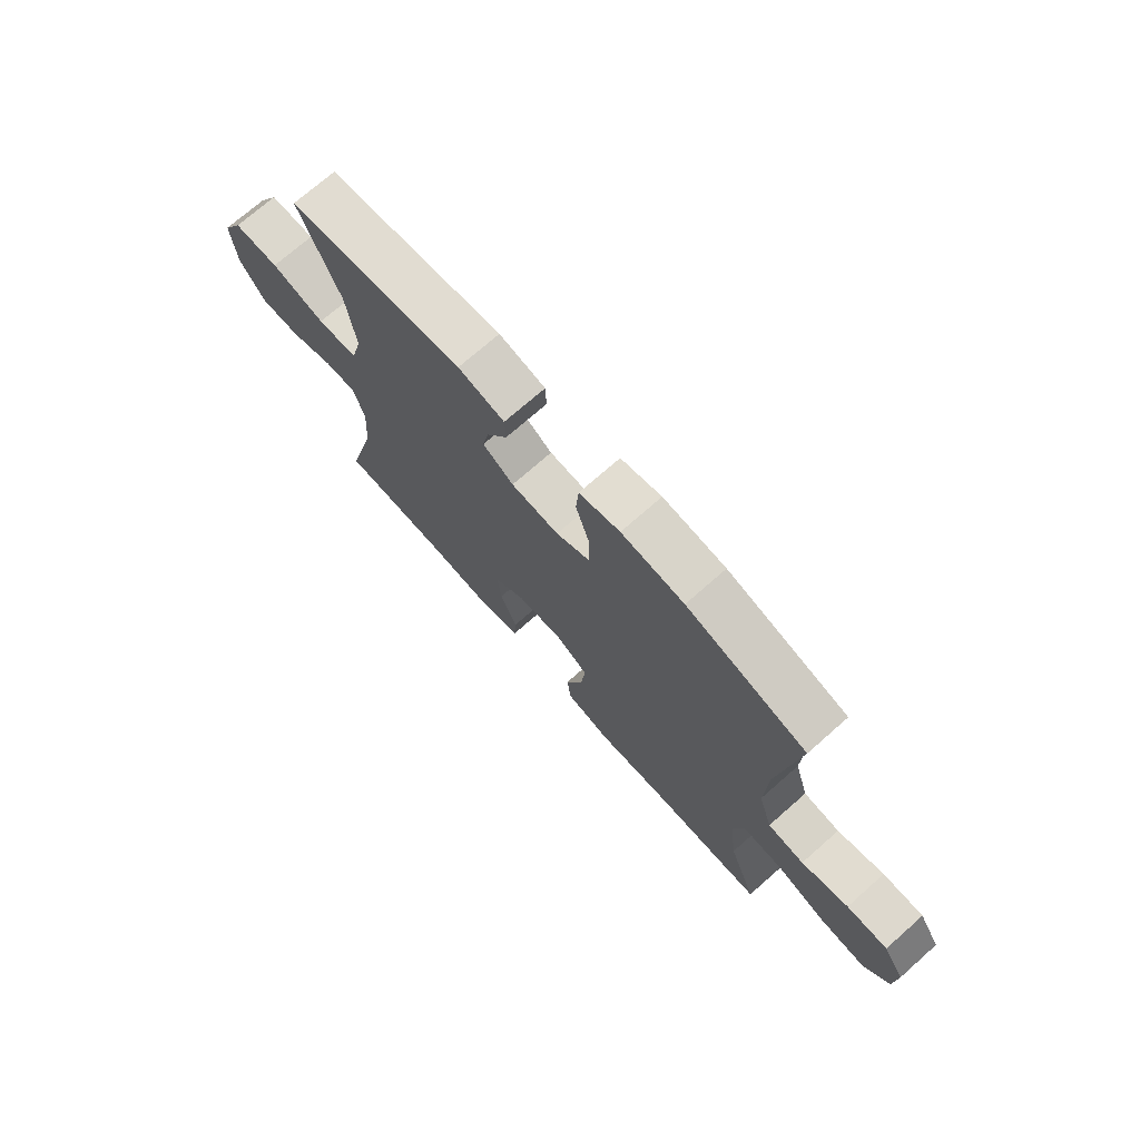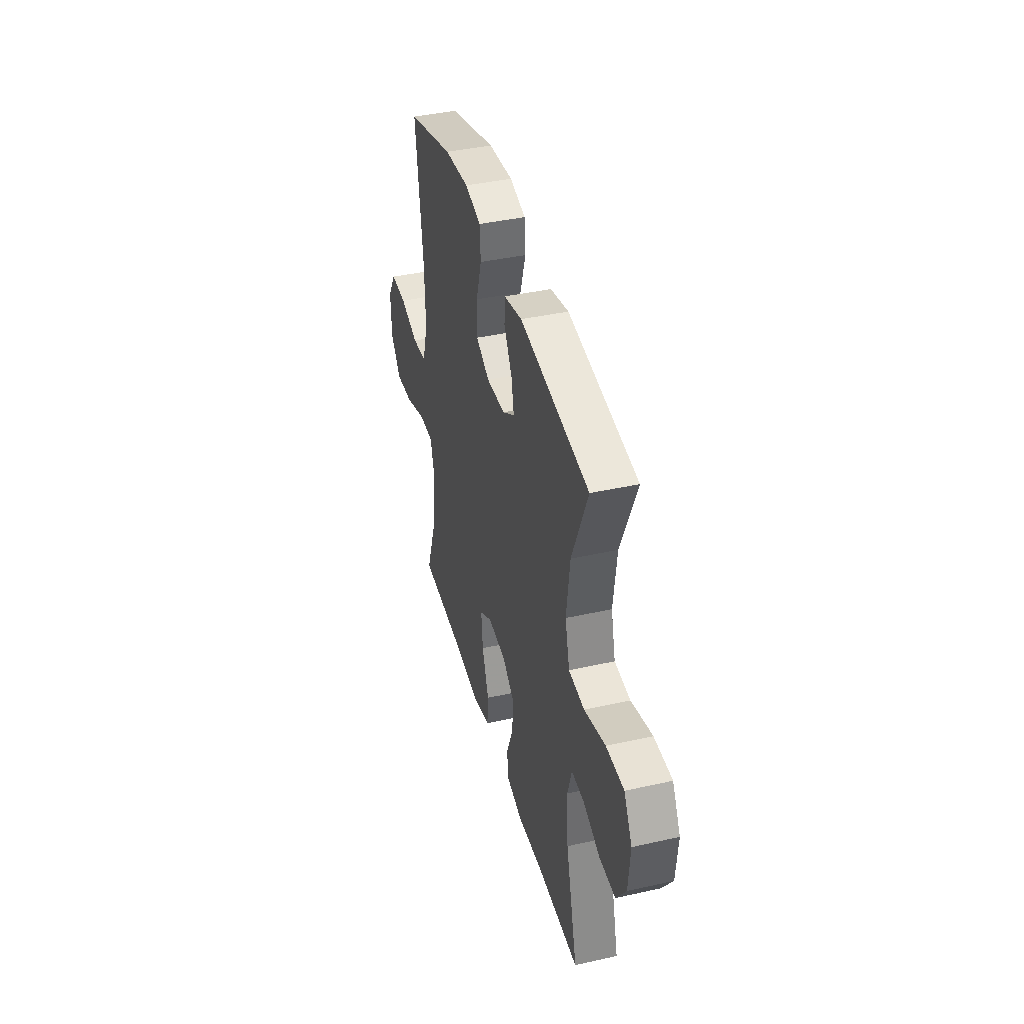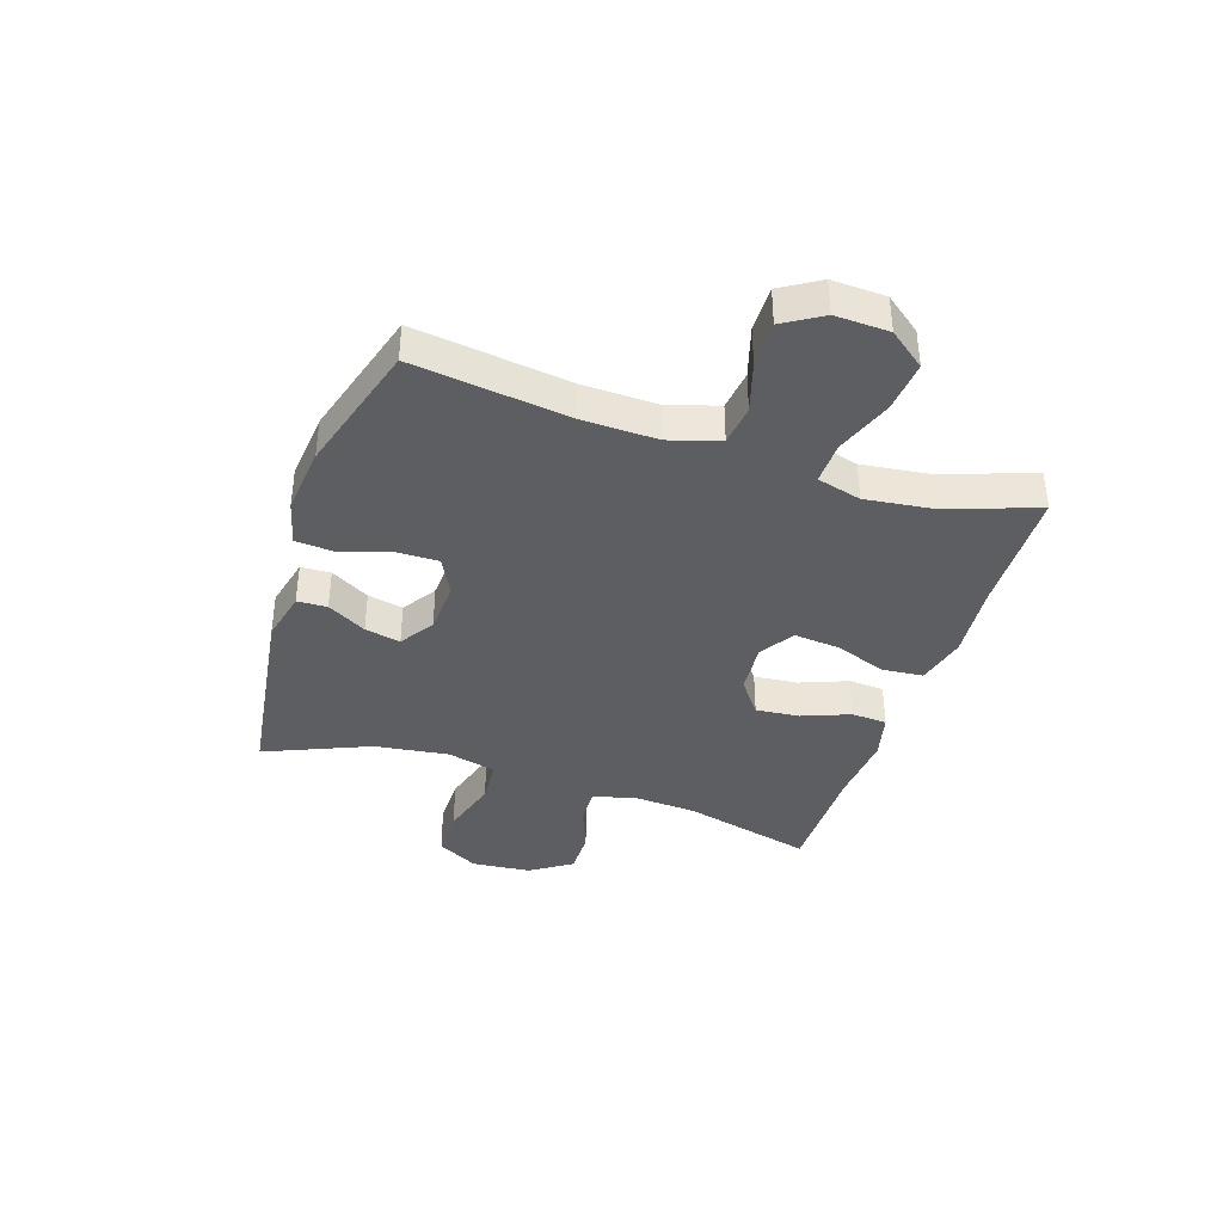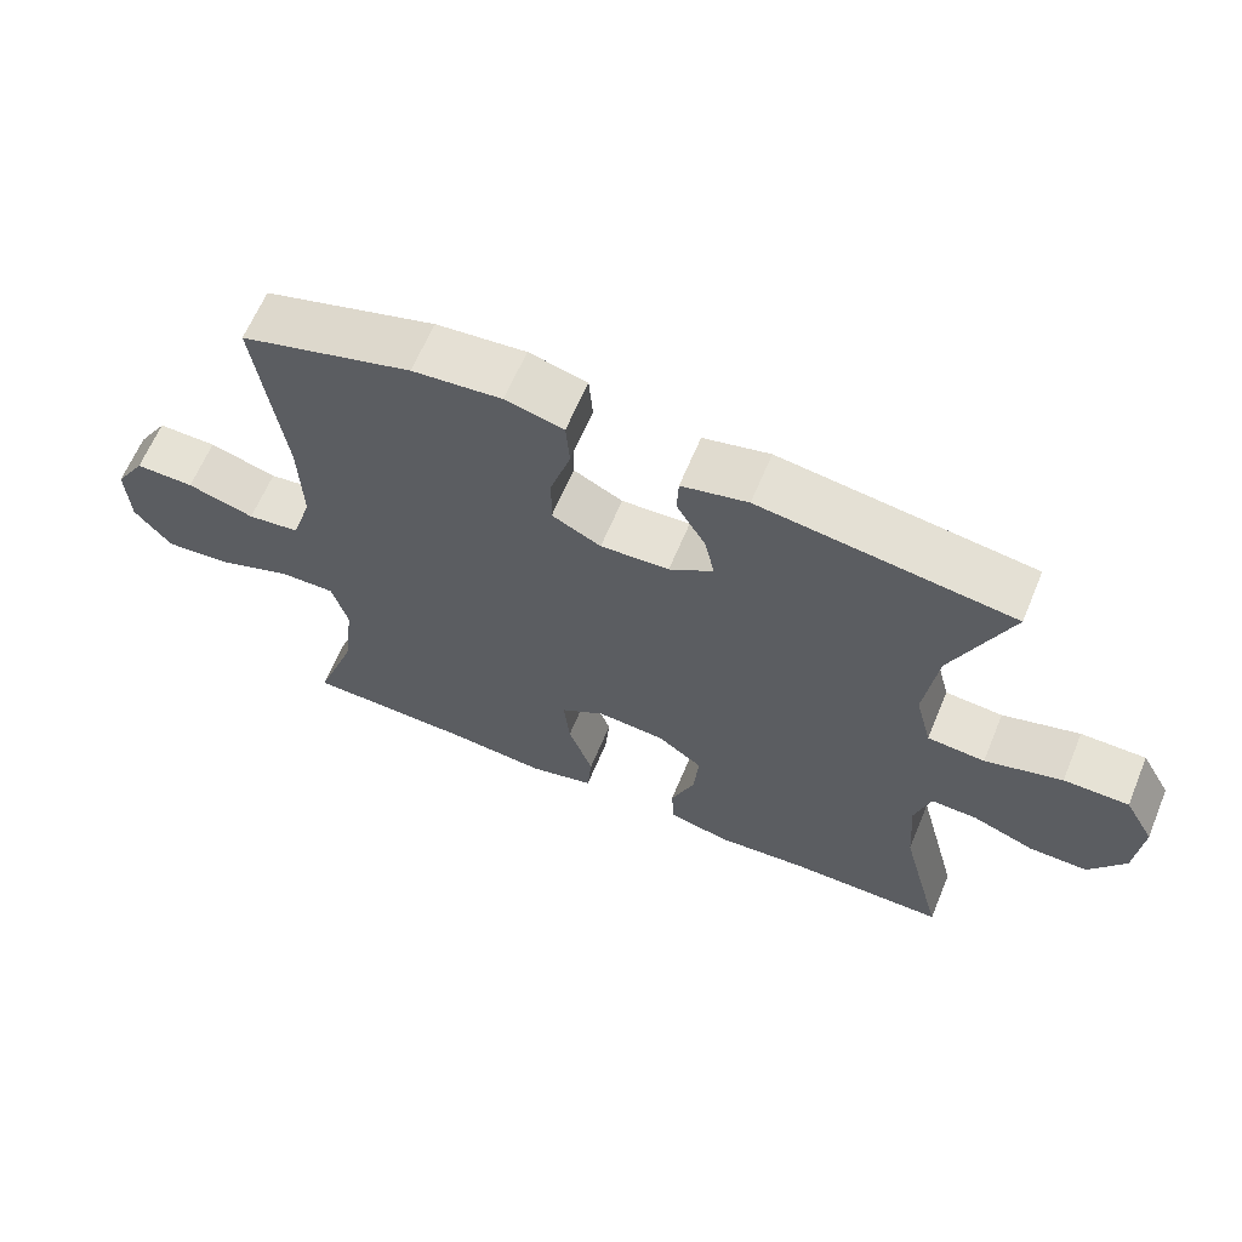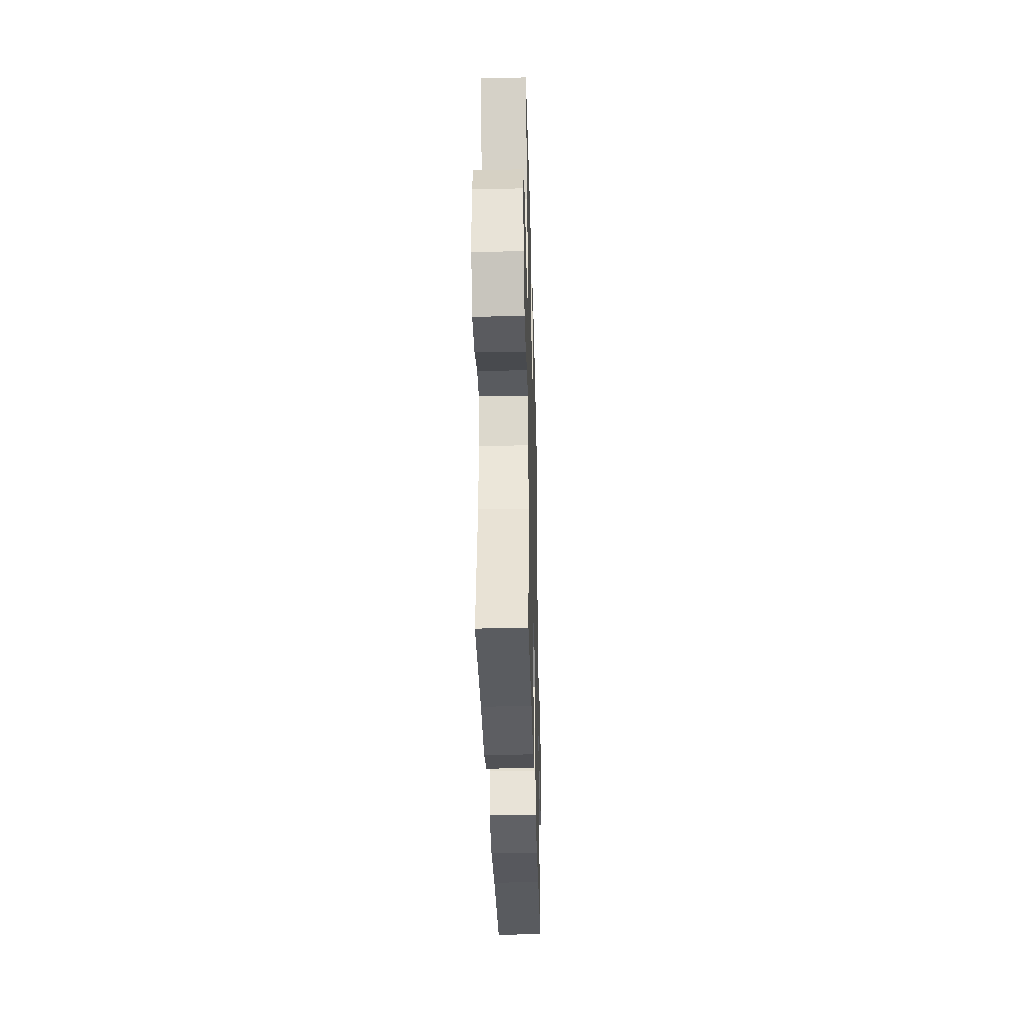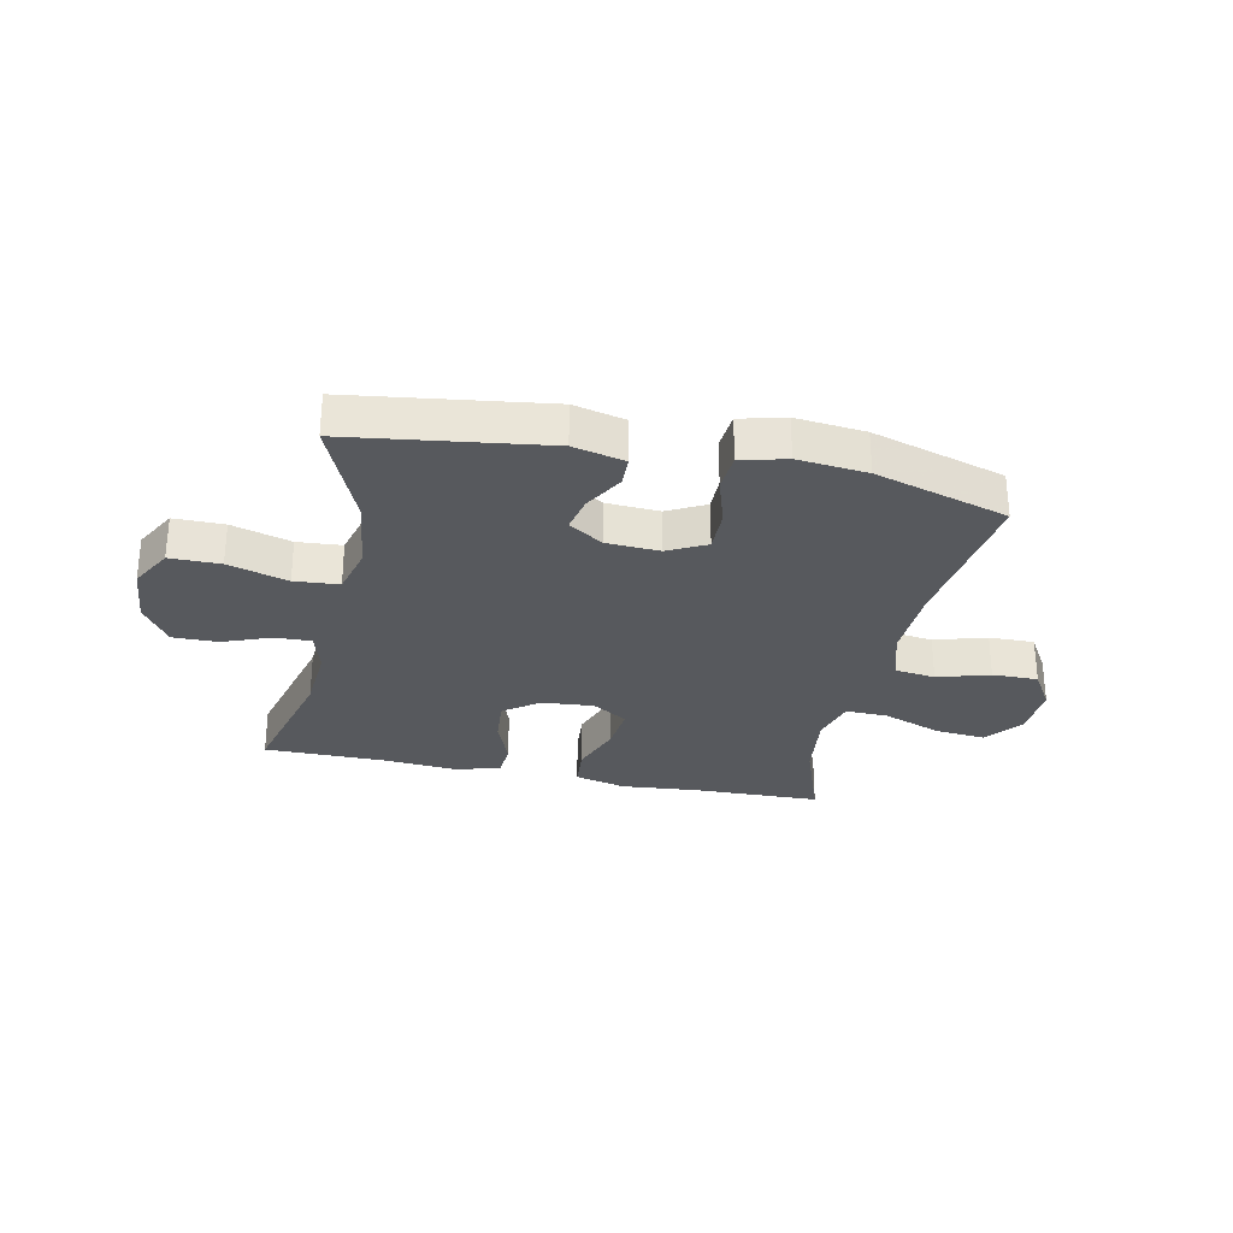
<metadata>
{"format":"obj","ext":"obj","renderer":"f3d","projection":"perspective","resolution":1024,"background":"white","views":[{"elev":72.5,"azim":48.6,"up":"+Z"},{"elev":40.7,"azim":-105.3,"up":"+Z"},{"elev":-38.4,"azim":71.9,"up":"+Y"},{"elev":63.9,"azim":-157.4,"up":"+Z"},{"elev":-34.0,"azim":-88.5,"up":"+Z"},{"elev":-29.4,"azim":-12.0,"up":"+Y"}]}
</metadata>
<code>
v 0.5 0.07 -0.5
v 0.278 0.07 -0.506
v 0.144 0.07 -0.518
v 0.056 0.07 -0.496
v 0.05 0.07 -0.425
v 0.083 0.07 -0.333
v 0.091 0.07 -0.254
v 0.031 0.07 -0.216
v -0.059 0.07 -0.223
v -0.12 0.07 -0.268
v -0.113 0.07 -0.345
v -0.081 0.07 -0.428
v -0.085 0.07 -0.49
v -0.166 0.07 -0.51
v -0.29 0.07 -0.5
v -0.5 0.07 -0.5
v -0.442 0.07 -0.273
v -0.434 0.07 -0.159
v -0.455 0.07 -0.087
v -0.517 0.07 -0.089
v -0.6 0.07 -0.121
v -0.678 0.07 -0.122
v -0.726 0.07 -0.05
v -0.735 0.07 0.054
v -0.695 0.07 0.126
v -0.608 0.07 0.126
v -0.505 0.07 0.096
v -0.428 0.07 0.102
v -0.406 0.07 0.187
v -0.423 0.07 0.317
v -0.5 0.07 0.5
v -0.161 0.07 0.547
v -0.072 0.07 0.526
v -0.07 0.07 0.474
v -0.109 0.07 0.406
v -0.122 0.07 0.344
v -0.063 0.07 0.305
v 0.029 0.07 0.3
v 0.095 0.07 0.334
v 0.094 0.07 0.408
v 0.067 0.07 0.495
v 0.072 0.07 0.56
v 0.15 0.07 0.58
v 0.27 0.07 0.568
v 0.5 0.07 0.5
v 0.464 0.07 0.23
v 0.46 0.07 0.099
v 0.487 0.07 0.011
v 0.557 0.07 0.002
v 0.647 0.07 0.029
v 0.726 0.07 0.03
v 0.767 0.07 -0.037
v 0.763 0.07 -0.131
v 0.714 0.07 -0.194
v 0.625 0.07 -0.186
v 0.525 0.07 -0.149
v 0.451 0.07 -0.147
v 0.43 0.07 -0.224
v 0.445 0.07 -0.346
v 0.5 0 -0.5
v 0.278 0 -0.506
v 0.144 0 -0.518
v 0.056 0 -0.496
v 0.05 0 -0.425
v 0.083 0 -0.333
v 0.091 0 -0.254
v 0.031 0 -0.216
v -0.059 0 -0.223
v -0.12 0 -0.268
v -0.113 0 -0.345
v -0.081 0 -0.428
v -0.085 0 -0.49
v -0.166 0 -0.51
v -0.29 0 -0.5
v -0.5 0 -0.5
v -0.442 0 -0.273
v -0.434 0 -0.159
v -0.455 0 -0.087
v -0.517 0 -0.089
v -0.6 0 -0.121
v -0.678 0 -0.122
v -0.726 0 -0.05
v -0.735 0 0.054
v -0.695 0 0.126
v -0.608 0 0.126
v -0.505 0 0.096
v -0.428 0 0.102
v -0.406 0 0.187
v -0.423 0 0.317
v -0.5 0 0.5
v -0.161 0 0.547
v -0.072 0 0.526
v -0.07 0 0.474
v -0.109 0 0.406
v -0.122 0 0.344
v -0.063 0 0.305
v 0.029 0 0.3
v 0.095 0 0.334
v 0.094 0 0.408
v 0.067 0 0.495
v 0.072 0 0.56
v 0.15 0 0.58
v 0.27 0 0.568
v 0.5 0 0.5
v 0.464 0 0.23
v 0.46 0 0.099
v 0.487 0 0.011
v 0.557 0 0.002
v 0.647 0 0.029
v 0.726 0 0.03
v 0.767 0 -0.037
v 0.763 0 -0.131
v 0.714 0 -0.194
v 0.625 0 -0.186
v 0.525 0 -0.149
v 0.451 0 -0.147
v 0.43 0 -0.224
v 0.445 0 -0.346
f 54 55 56
f 53 54 56
f 52 53 56
f 51 52 56
f 50 51 56
f 49 50 56
f 48 49 56 57
f 47 48 57 58
f 44 45 46
f 43 44 46
f 42 43 46
f 41 42 46
f 40 41 46
f 46 47 58
f 40 46 58
f 39 40 58
f 33 34 35
f 32 33 35
f 31 32 35
f 30 31 35
f 29 30 35 36
f 28 29 36 37
f 25 26 27
f 24 25 27
f 23 24 27
f 22 23 27
f 21 22 27
f 20 21 27
f 19 20 27 28
f 28 37 38
f 19 28 38
f 18 19 38
f 15 16 17
f 15 17 18
f 14 15 18
f 13 14 18
f 12 13 18
f 11 12 18
f 4 5 6
f 3 4 6
f 2 3 6
f 2 6 7
f 1 2 7
f 59 1 7
f 58 59 7 8
f 39 58 8
f 38 39 8 9
f 18 38 9 10
f 10 11 18
f 115 114 113
f 115 113 112
f 115 112 111
f 115 111 110
f 115 110 109
f 115 109 108
f 116 115 108 107
f 117 116 107 106
f 105 104 103
f 105 103 102
f 105 102 101
f 105 101 100
f 105 100 99
f 117 106 105
f 117 105 99
f 117 99 98
f 94 93 92
f 94 92 91
f 94 91 90
f 94 90 89
f 95 94 89 88
f 96 95 88 87
f 86 85 84
f 86 84 83
f 86 83 82
f 86 82 81
f 86 81 80
f 86 80 79
f 87 86 79 78
f 97 96 87
f 97 87 78
f 97 78 77
f 76 75 74
f 77 76 74
f 77 74 73
f 77 73 72
f 77 72 71
f 77 71 70
f 65 64 63
f 65 63 62
f 65 62 61
f 66 65 61
f 66 61 60
f 66 60 118
f 67 66 118 117
f 67 117 98
f 68 67 98 97
f 69 68 97 77
f 77 70 69
f 1 60 61 2
f 2 61 62 3
f 3 62 63 4
f 4 63 64 5
f 5 64 65 6
f 6 65 66 7
f 7 66 67 8
f 8 67 68 9
f 9 68 69 10
f 10 69 70 11
f 11 70 71 12
f 12 71 72 13
f 13 72 73 14
f 14 73 74 15
f 15 74 75 16
f 16 75 76 17
f 17 76 77 18
f 18 77 78 19
f 19 78 79 20
f 20 79 80 21
f 21 80 81 22
f 22 81 82 23
f 23 82 83 24
f 24 83 84 25
f 25 84 85 26
f 26 85 86 27
f 27 86 87 28
f 28 87 88 29
f 29 88 89 30
f 30 89 90 31
f 31 90 91 32
f 32 91 92 33
f 33 92 93 34
f 34 93 94 35
f 35 94 95 36
f 36 95 96 37
f 37 96 97 38
f 38 97 98 39
f 39 98 99 40
f 40 99 100 41
f 41 100 101 42
f 42 101 102 43
f 43 102 103 44
f 44 103 104 45
f 45 104 105 46
f 46 105 106 47
f 47 106 107 48
f 48 107 108 49
f 49 108 109 50
f 50 109 110 51
f 51 110 111 52
f 52 111 112 53
f 53 112 113 54
f 54 113 114 55
f 55 114 115 56
f 56 115 116 57
f 57 116 117 58
f 58 117 118 59
f 59 118 60 1

</code>
